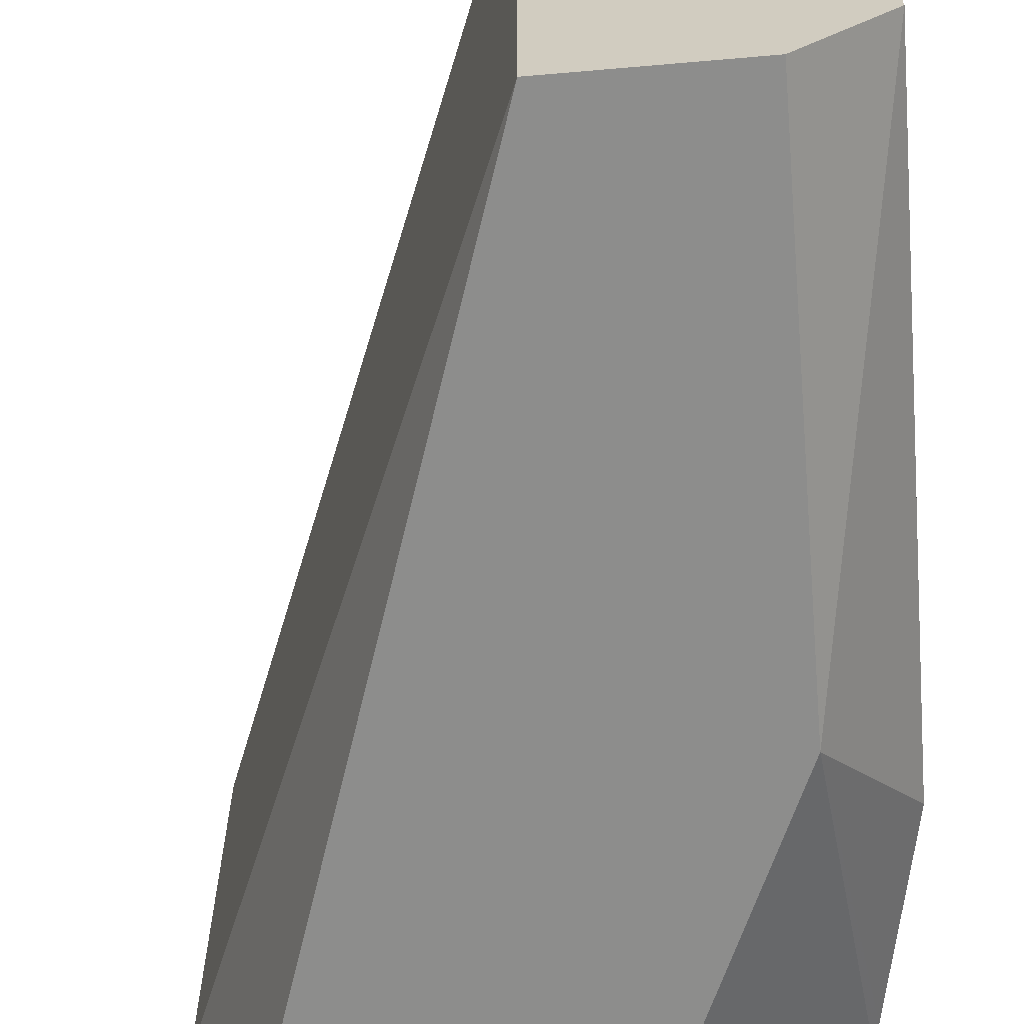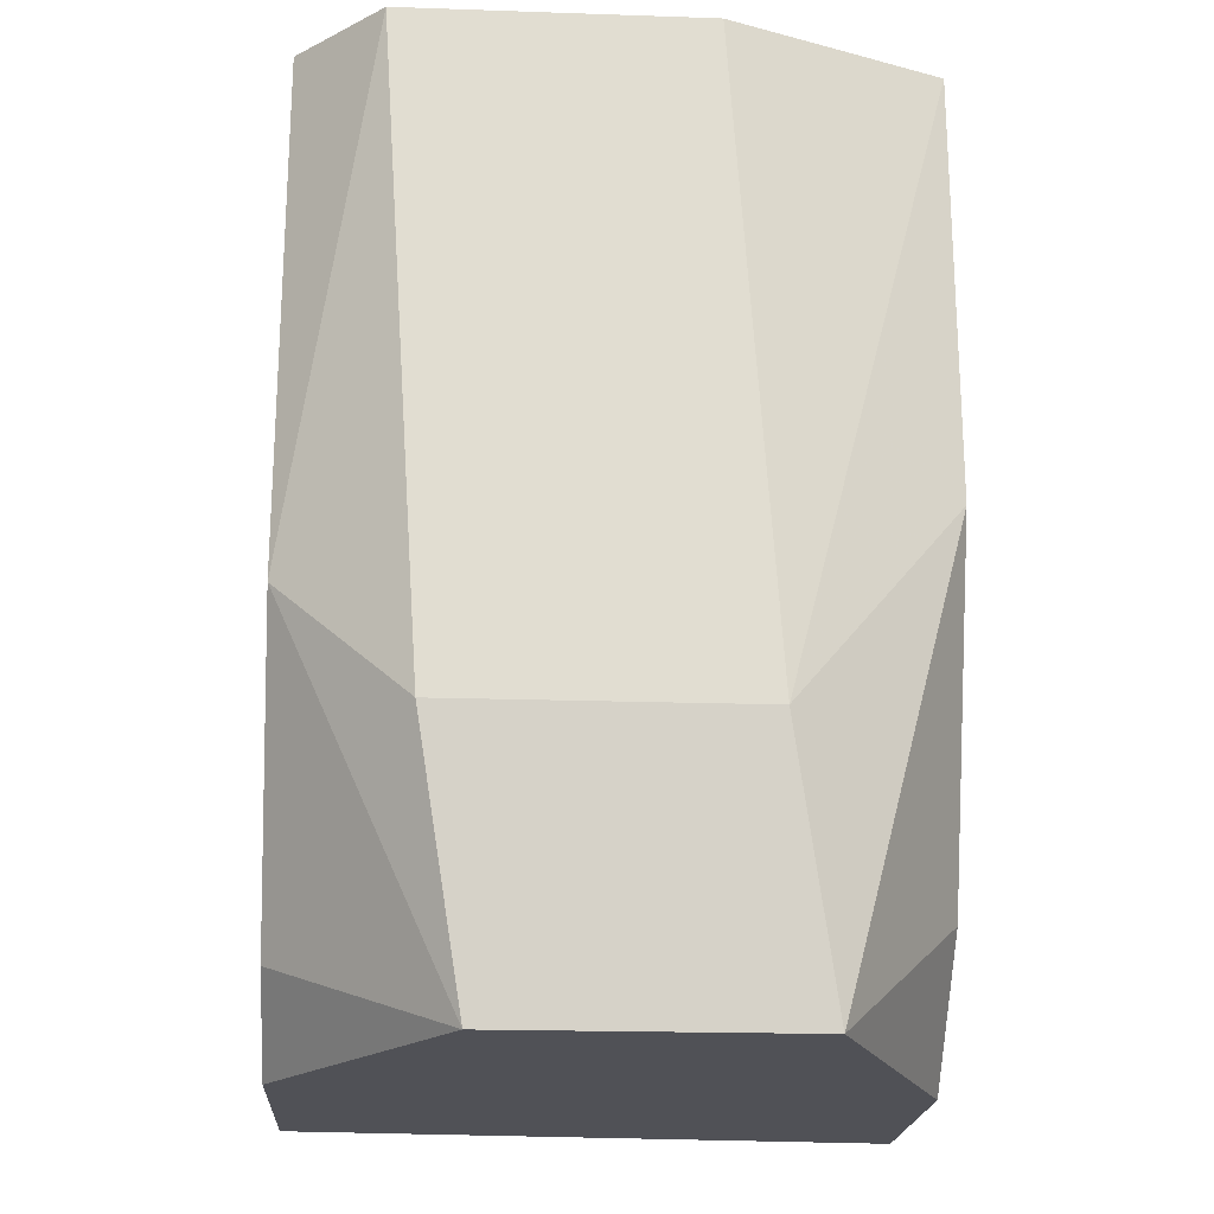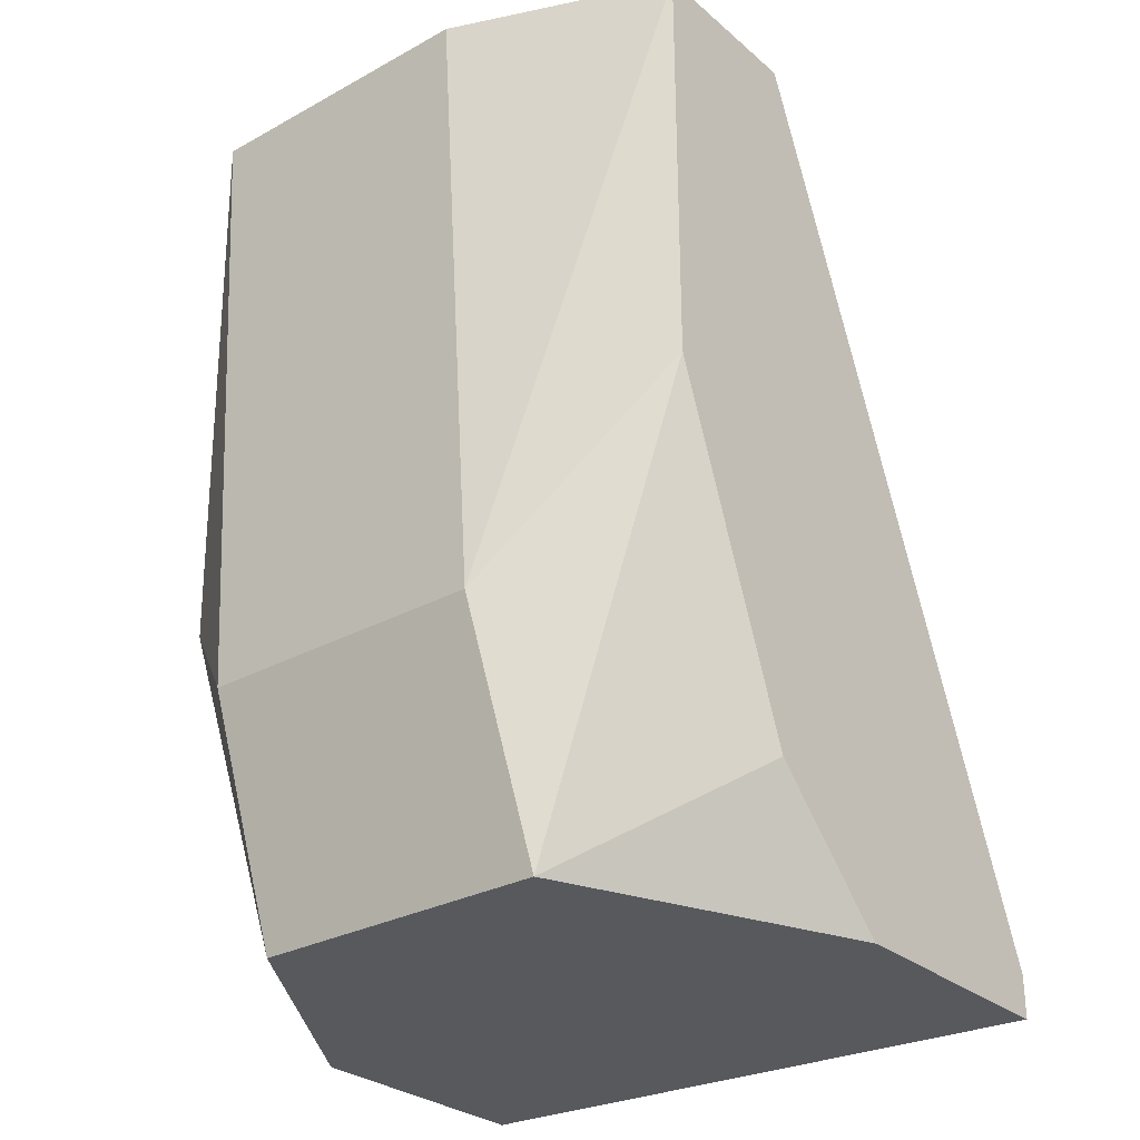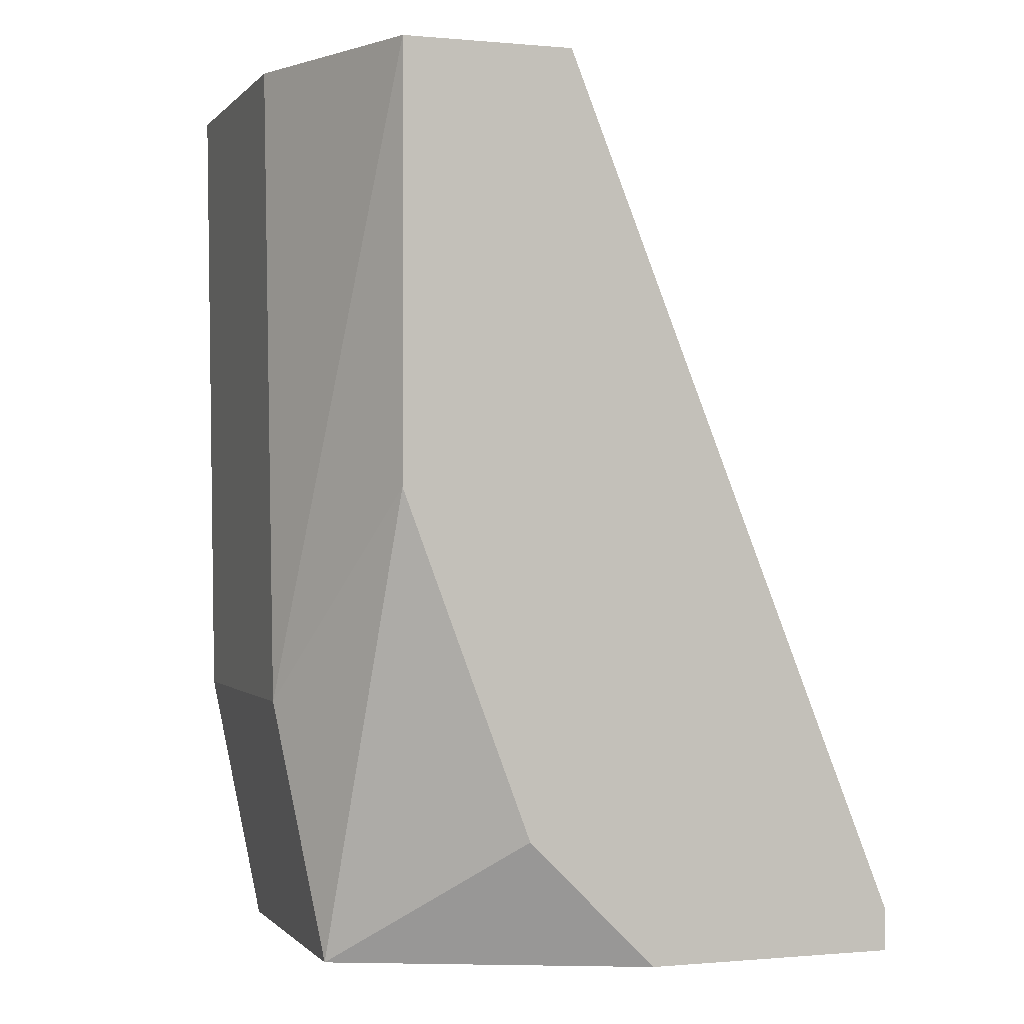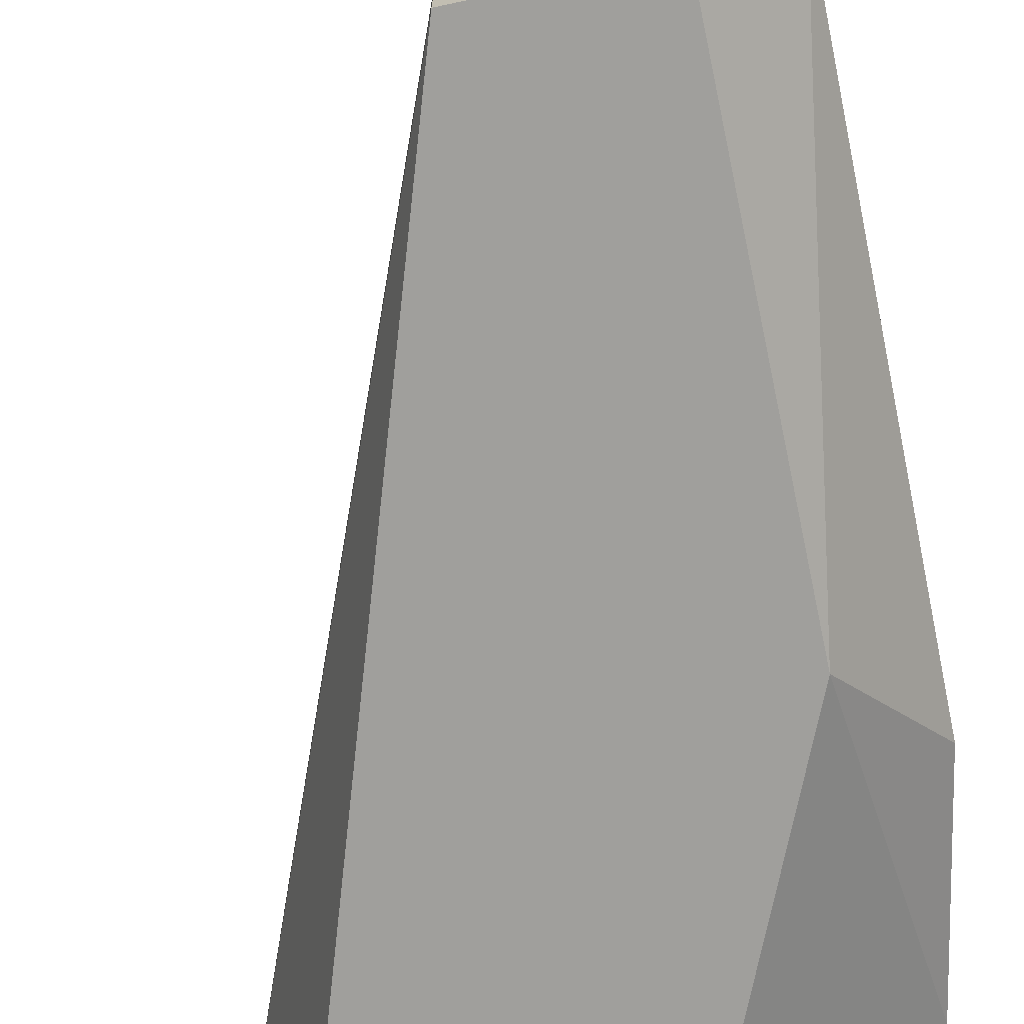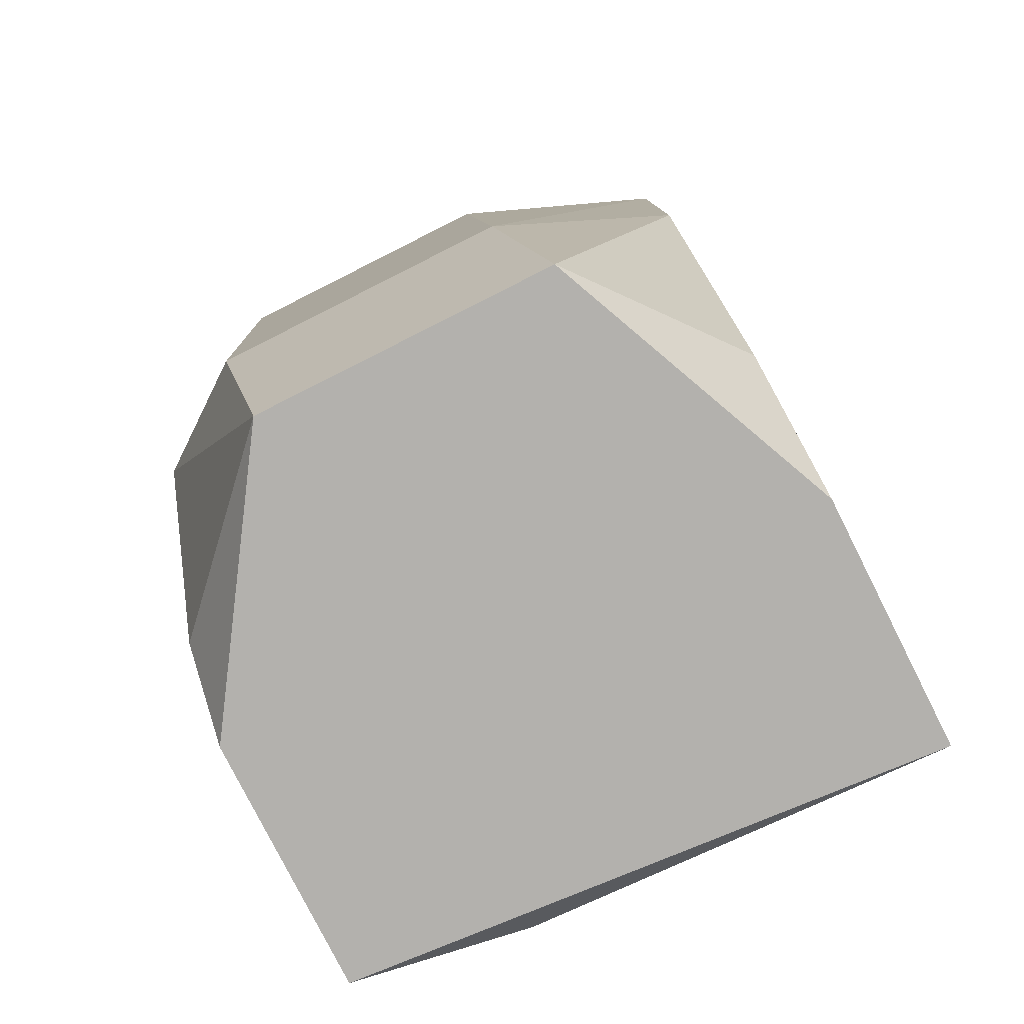
<metadata>
{"format":"obj","ext":"obj","renderer":"f3d","projection":"perspective","resolution":1024,"background":"white","views":[{"elev":-64.4,"azim":-175.0,"up":"+Z"},{"elev":-20.5,"azim":-93.5,"up":"+Y"},{"elev":-29.1,"azim":-51.0,"up":"+Y"},{"elev":-0.4,"azim":-19.2,"up":"+Y"},{"elev":-71.2,"azim":-167.9,"up":"+Z"},{"elev":-79.3,"azim":-63.3,"up":"+Y"}]}
</metadata>
<code>
v -0.009748 -0.0103 0.01256
v -0.009748 -0.0103 0.02197
v -0.009748 -0.01125 0.02197
v -0.02292 0.008519 0.01726
v -0.02292 0.008519 0.01068
v -0.02292 -0.005599 0.01821
v -0.02292 -0.005599 0.01162
v -0.0154 -0.01125 0.02197
v -0.01728 0.008519 0.02197
v -0.01728 0.008519 0.008796
v -0.01822 -0.009364 0.008796
v -0.01822 -0.00842 0.02197
v -0.01634 -0.01125 0.008796
v -0.01069 -0.01125 0.008796
v -0.02104 -0.002774 0.008796
v -0.02104 0.008519 0.02197
v -0.02104 0.008519 0.008796
v -0.02104 -0.000894 0.02197
v -0.02198 -0.01125 0.01256
v -0.02198 -0.01125 0.01915
f 8 18 12
f 6 7 20
f 7 6 5
f 16 10 5
f 2 10 9
f 16 2 9
f 10 16 9
f 10 14 11
f 2 16 8
f 20 14 8
f 20 7 19
f 14 20 19
f 10 2 1
f 14 10 1
f 7 5 15
f 10 11 15
f 19 7 15
f 11 19 15
f 6 16 4
f 5 6 4
f 16 5 4
f 16 6 18
f 6 20 18
f 8 16 18
f 5 10 17
f 15 5 17
f 10 15 17
f 2 8 3
f 8 14 3
f 1 2 3
f 14 1 3
f 11 14 13
f 14 19 13
f 19 11 13
f 20 8 12
f 18 20 12

</code>
